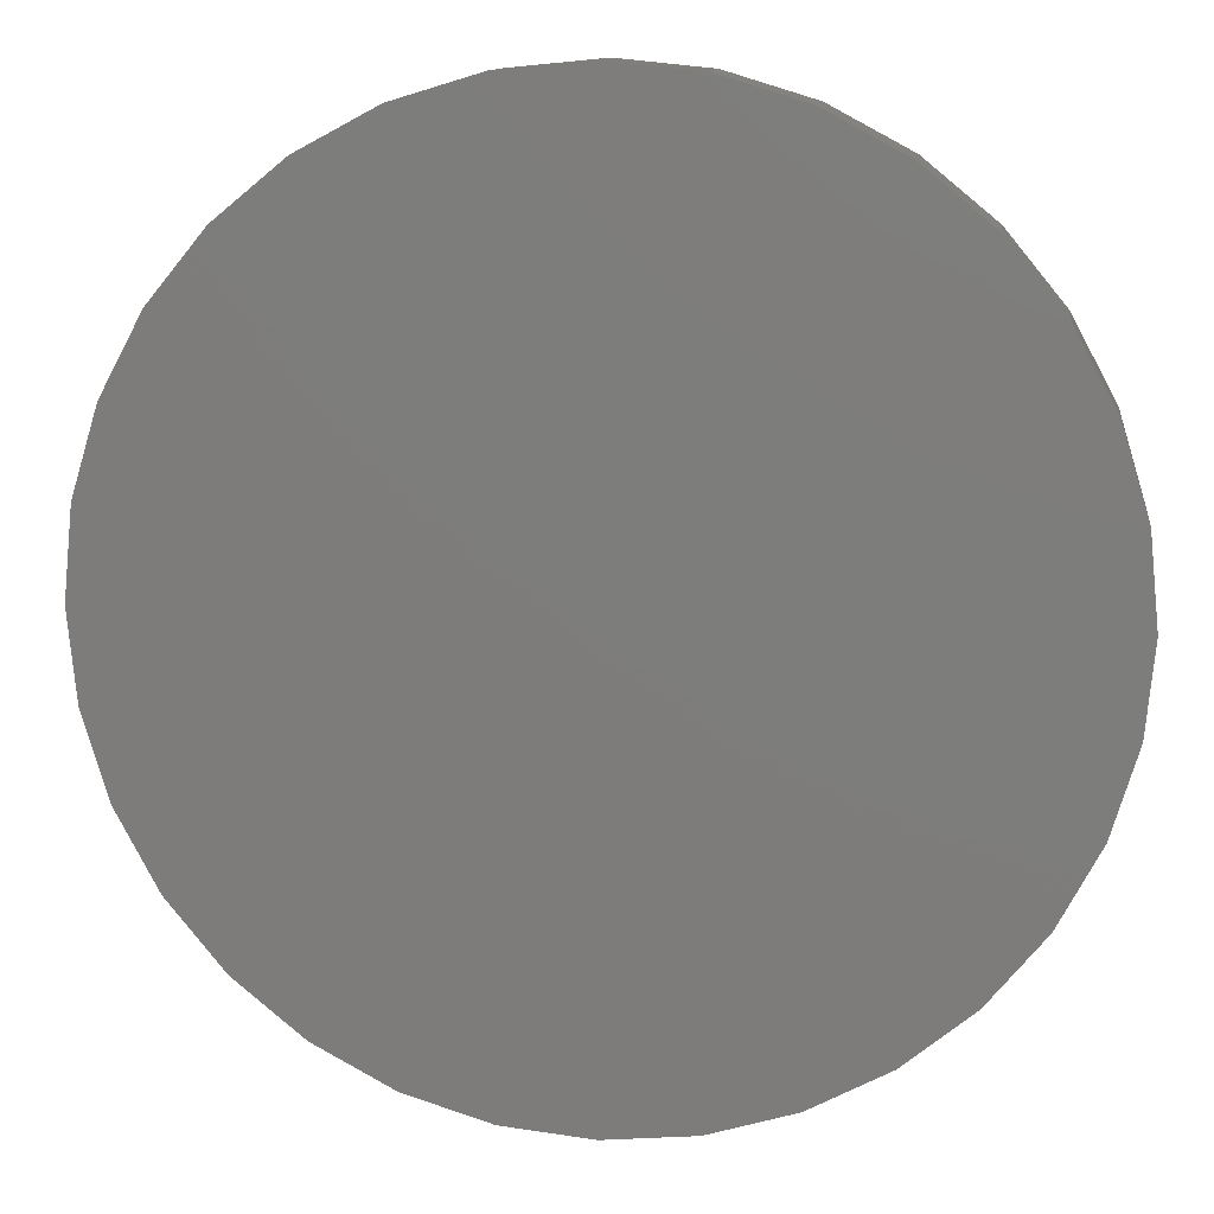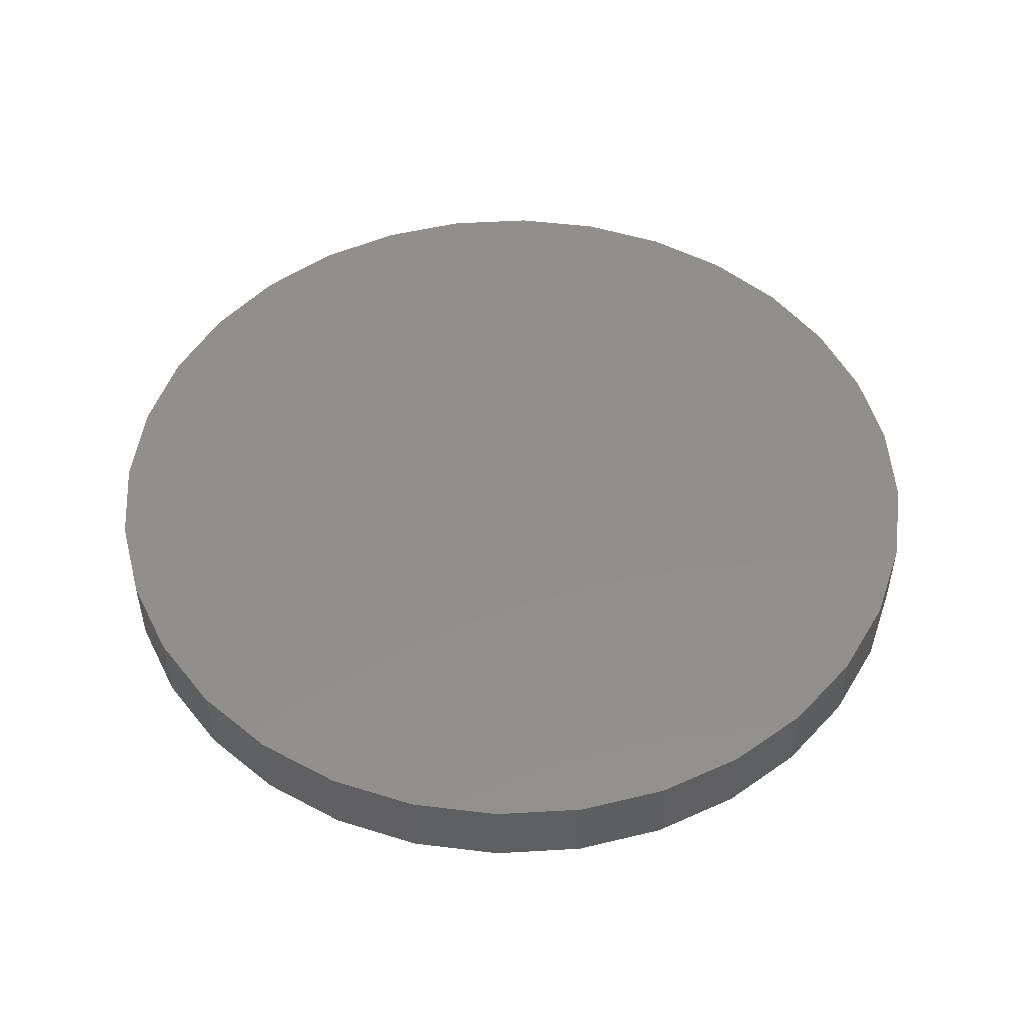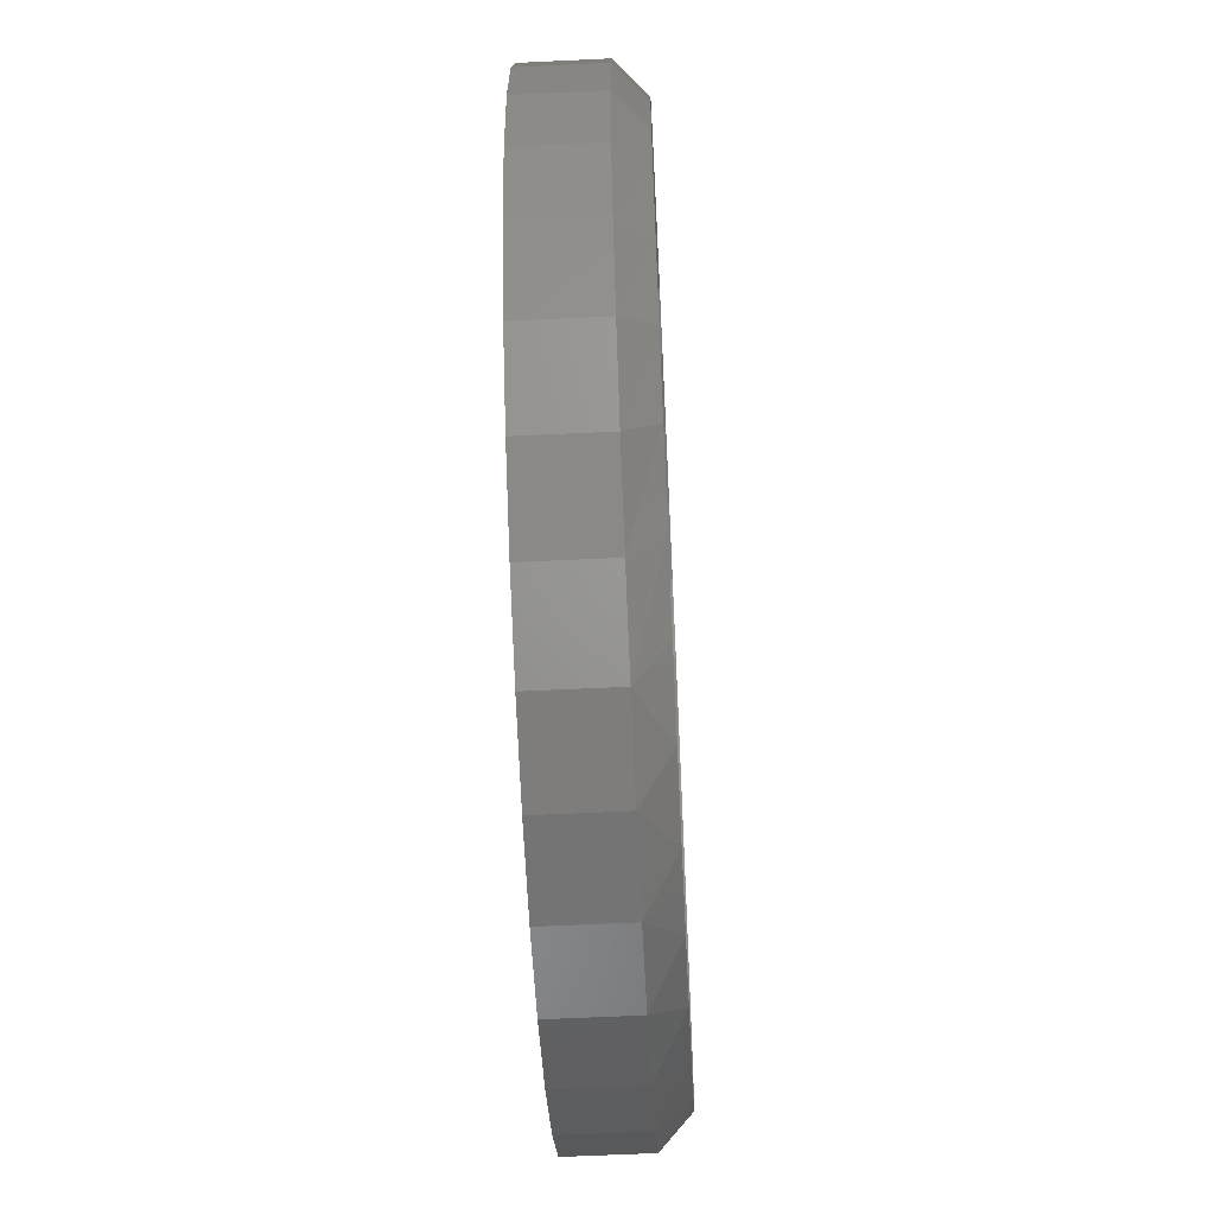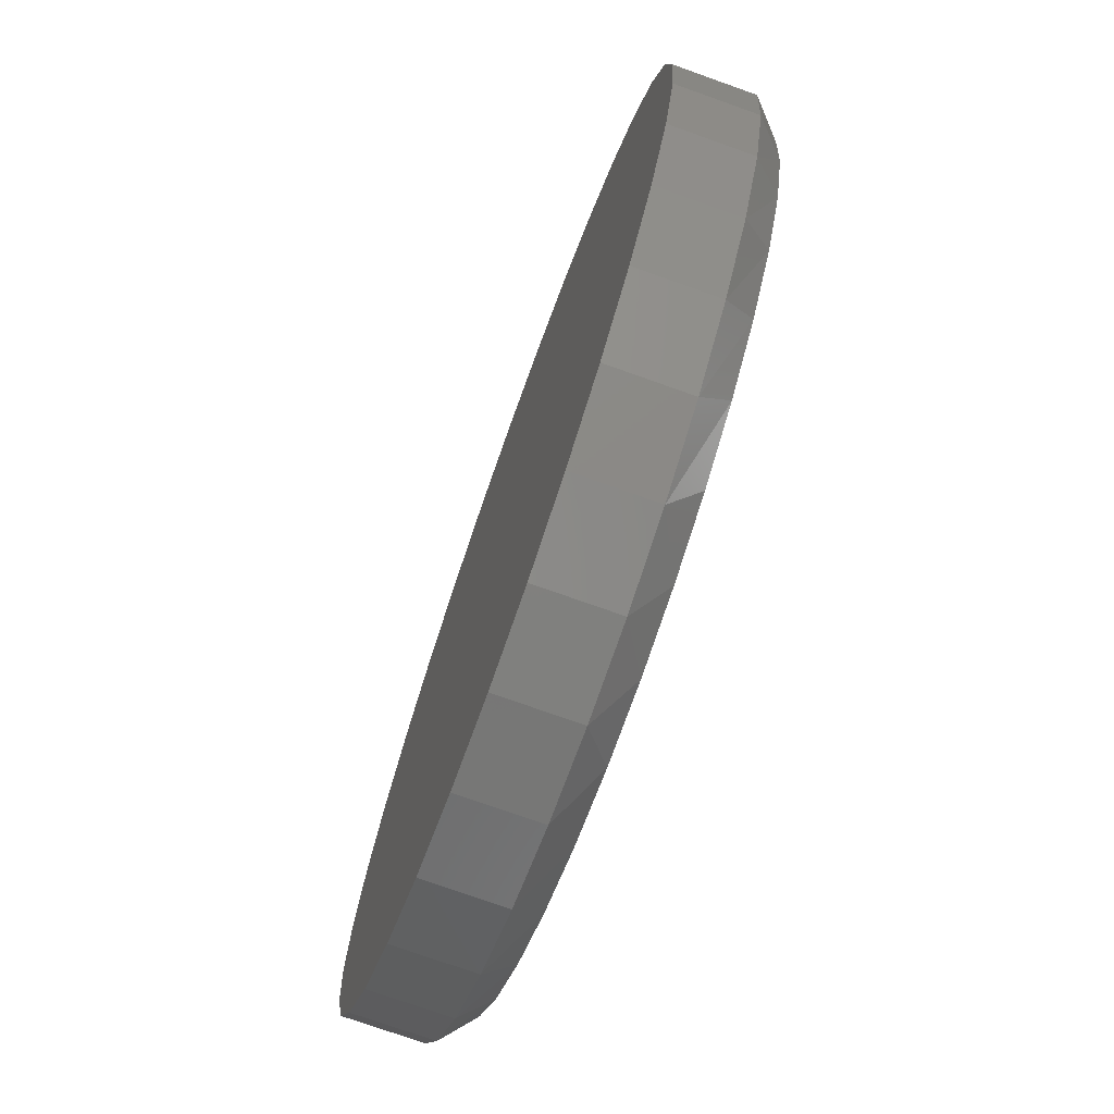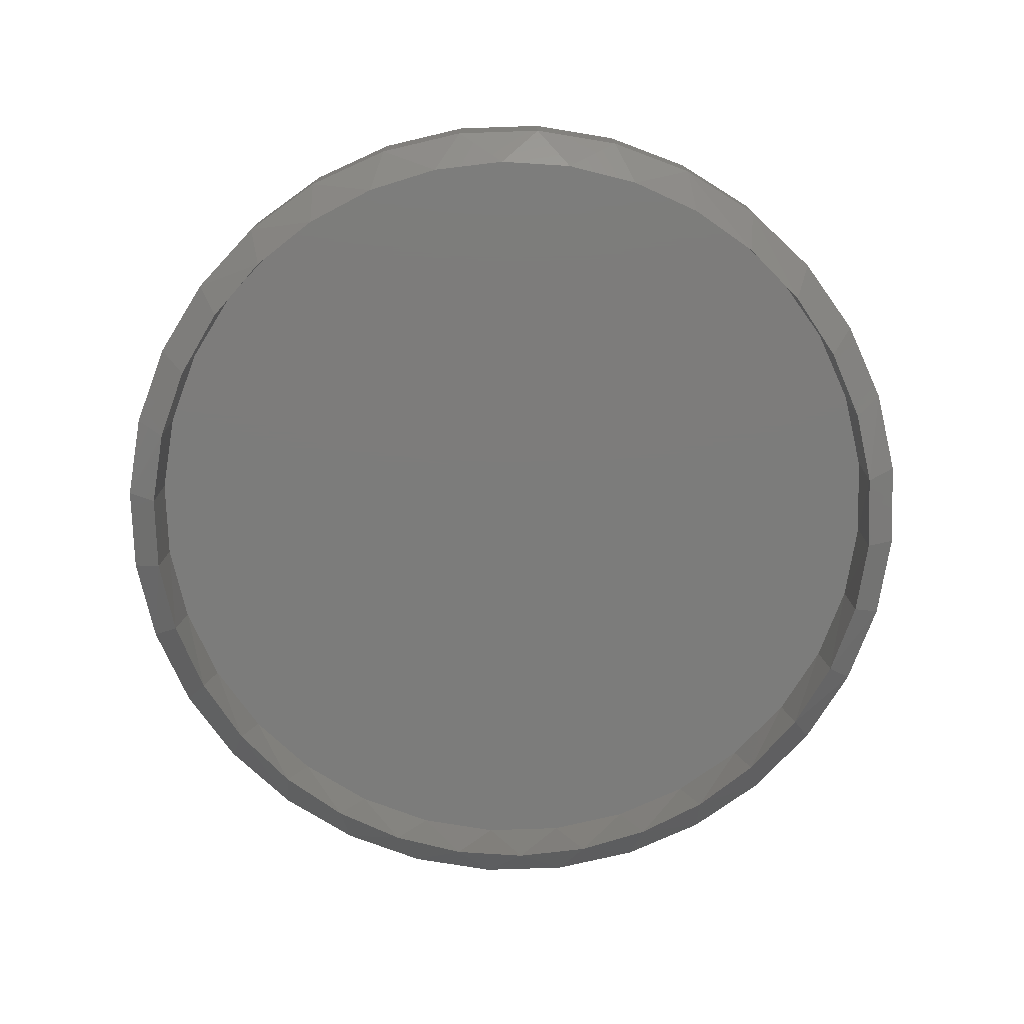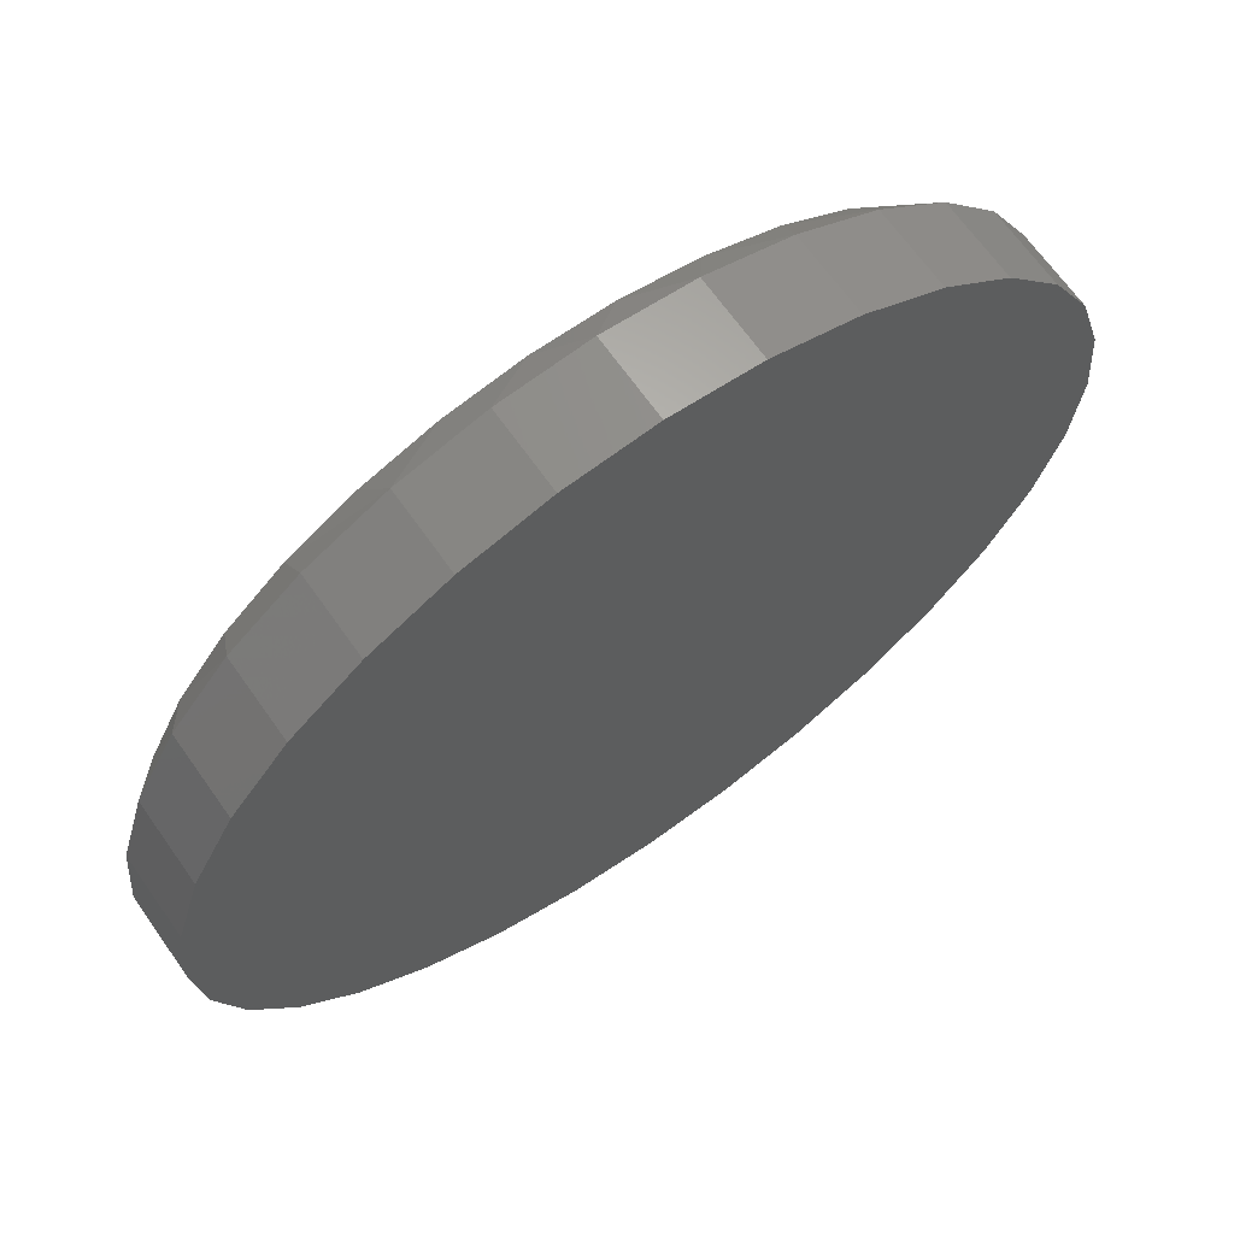
<metadata>
{"format":"stl","ext":"stl","renderer":"f3d","projection":"perspective","resolution":1024,"background":"white","views":[{"elev":11.8,"azim":-172.2,"up":"+Z"},{"elev":50.4,"azim":47.0,"up":"+Y"},{"elev":-60.5,"azim":-87.2,"up":"+Z"},{"elev":-74.7,"azim":-109.6,"up":"+Z"},{"elev":-75.6,"azim":176.3,"up":"+Y"},{"elev":67.2,"azim":144.8,"up":"+Z"}]}
</metadata>
<code>
# stl→obj: 130 verts, 256 faces
v -0.6418 -0.05469 0.2689
v -0.6462 -0.183 0.258
v -0.6818 -0.05469 0.1371
v -0.587 -0.183 0.3748
v -0.5769 -0.05469 0.3904
v -0.5076 -0.1831 0.4781
v -0.4895 -0.05469 0.4968
v -0.4112 -0.1832 0.5644
v -0.383 -0.05469 0.5842
v -0.3012 -0.1832 0.6313
v -0.2616 -0.05469 0.6491
v -0.1815 -0.1833 0.6768
v -0.1298 -0.05469 0.6891
v -0.05589 -0.1834 0.6998
v 0.007319 -0.05469 0.7026
v 0.07167 -0.1835 0.6997
v 0.1444 -0.05469 0.6891
v 0.1972 -0.1836 0.6765
v 0.2762 -0.05469 0.6491
v 0.3168 -0.1837 0.6308
v 0.3977 -0.05469 0.5842
v 0.4266 -0.1838 0.5638
v 0.5042 -0.05469 0.4968
v 0.5228 -0.1839 0.4775
v 0.5915 -0.05469 0.3904
v 0.6019 -0.1839 0.3743
v 0.6565 -0.05469 0.2689
v 0.661 -0.184 0.2576
v 0.6964 -0.05469 0.1371
v -0.6829 -0.183 0.1315
v -0.6953 -0.1829 3.981e-16
v -0.6953 -0.05469 3.981e-16
v 0.6976 -0.184 0.1313
v 0.71 -0.05469 -8.079e-17
v 0.71 -0.184 -8.079e-17
v 0.6565 -0.05469 -0.2689
v 0.661 -0.184 -0.2576
v 0.6964 -0.05469 -0.1371
v 0.6019 -0.1839 -0.3743
v 0.5915 -0.05469 -0.3904
v 0.5228 -0.1839 -0.4775
v 0.5042 -0.05469 -0.4968
v 0.4266 -0.1838 -0.5638
v 0.3977 -0.05469 -0.5842
v 0.3168 -0.1837 -0.6308
v 0.2762 -0.05469 -0.6491
v 0.1972 -0.1836 -0.6765
v 0.1444 -0.05469 -0.6891
v 0.07167 -0.1835 -0.6997
v 0.007319 -0.05469 -0.7026
v -0.05589 -0.1834 -0.6998
v -0.1298 -0.05469 -0.6891
v -0.1815 -0.1833 -0.6768
v -0.2616 -0.05469 -0.6491
v -0.3012 -0.1832 -0.6313
v -0.383 -0.05469 -0.5842
v -0.4112 -0.1832 -0.5644
v -0.4895 -0.05469 -0.4968
v -0.5076 -0.1831 -0.4781
v -0.5769 -0.05469 -0.3904
v -0.587 -0.183 -0.3748
v -0.6418 -0.05469 -0.2689
v -0.6462 -0.183 -0.258
v -0.6818 -0.05469 -0.1371
v 0.6976 -0.184 -0.1313
v -0.6829 -0.183 -0.1315
v 0.2979 -0.1328 0.7002
v 0.1558 -0.1328 0.7433
v 0.007895 -0.1328 0.7579
v -0.14 -0.1328 0.7433
v -0.2821 -0.1328 0.7002
v -0.6923 -0.1328 0.29
v -0.6223 -0.1328 0.4211
v -0.528 -0.1328 0.5359
v -0.7354 -0.1328 0.1479
v -0.75 -0.1328 9.281e-17
v 0.429 -0.1328 0.6302
v 0.5438 -0.1328 0.5359
v 0.6381 -0.1328 0.4211
v 0.7081 -0.1328 0.29
v 0.7512 -0.1328 0.1479
v 0.7658 -0.1328 -2.784e-16
v -0.4132 -0.1328 0.6302
v -0.2821 -0.1328 -0.7002
v -0.14 -0.1328 -0.7433
v 0.007895 -0.1328 -0.7579
v 0.1558 -0.1328 -0.7433
v 0.2979 -0.1328 -0.7002
v 0.7081 -0.1328 -0.29
v 0.6381 -0.1328 -0.4211
v 0.5438 -0.1328 -0.5359
v 0.7512 -0.1328 -0.1479
v -0.4132 -0.1328 -0.6302
v -0.528 -0.1328 -0.5359
v -0.6223 -0.1328 -0.4211
v -0.6923 -0.1328 -0.29
v -0.7354 -0.1328 -0.1479
v 0.429 -0.1328 -0.6302
v 0.7658 1.674e-16 -9.282e-17
v 0.7512 1.658e-16 -0.1479
v 0.7081 1.61e-16 -0.29
v 0.6381 1.532e-16 -0.4211
v 0.5438 1.428e-16 -0.5359
v 0.429 1.3e-16 -0.6302
v 0.2979 1.155e-16 -0.7002
v 0.1558 9.968e-17 -0.7433
v 0.007895 8.327e-17 -0.7579
v -0.14 6.685e-17 -0.7433
v -0.2821 5.107e-17 -0.7002
v -0.4132 3.652e-17 -0.6302
v -0.528 2.377e-17 -0.5359
v -0.6223 1.33e-17 -0.4211
v -0.6923 5.529e-18 -0.29
v -0.7354 7.403e-19 -0.1479
v -0.75 -8.765e-19 9.281e-17
v -0.7354 7.403e-19 0.1479
v -0.6923 5.529e-18 0.29
v -0.6223 1.33e-17 0.4211
v -0.528 2.377e-17 0.5359
v -0.4132 3.652e-17 0.6302
v -0.2821 5.107e-17 0.7002
v -0.14 6.685e-17 0.7433
v 0.007895 8.327e-17 0.7579
v 0.1558 9.968e-17 0.7433
v 0.2979 1.155e-16 0.7002
v 0.429 1.3e-16 0.6302
v 0.5438 1.428e-16 0.5359
v 0.6381 1.532e-16 0.4211
v 0.7081 1.61e-16 0.29
v 0.7512 1.658e-16 0.1479
f 1 2 3
f 4 2 1
f 5 4 1
f 6 4 5
f 7 6 5
f 8 6 7
f 9 8 7
f 10 8 9
f 11 10 9
f 12 10 11
f 13 12 11
f 14 12 13
f 15 14 13
f 16 14 15
f 17 16 15
f 17 18 16
f 18 17 19
f 19 20 18
f 20 19 21
f 21 22 20
f 22 21 23
f 23 24 22
f 24 23 25
f 25 26 24
f 26 25 27
f 27 28 26
f 28 27 29
f 2 30 3
f 3 30 31
f 3 31 32
f 28 29 33
f 33 29 34
f 33 34 35
f 36 37 38
f 39 37 36
f 40 39 36
f 41 39 40
f 42 41 40
f 43 41 42
f 44 43 42
f 45 43 44
f 46 45 44
f 47 45 46
f 48 47 46
f 49 47 48
f 50 49 48
f 50 51 49
f 51 50 52
f 52 53 51
f 53 52 54
f 54 55 53
f 55 54 56
f 56 57 55
f 57 56 58
f 58 59 57
f 59 58 60
f 60 61 59
f 61 60 62
f 62 63 61
f 63 62 64
f 37 65 38
f 38 65 35
f 38 35 34
f 63 64 66
f 66 64 32
f 66 32 31
f 67 68 18
f 68 69 16
f 18 68 16
f 70 71 12
f 14 70 12
f 14 69 70
f 16 69 14
f 72 4 73
f 73 4 6
f 73 6 74
f 4 72 2
f 2 72 75
f 2 75 30
f 30 75 76
f 30 76 31
f 18 20 67
f 67 20 22
f 67 22 77
f 77 22 24
f 77 24 78
f 78 24 26
f 78 26 79
f 79 26 28
f 79 28 80
f 80 28 33
f 80 33 81
f 81 33 35
f 81 35 82
f 12 71 10
f 10 71 83
f 10 83 8
f 8 83 74
f 8 74 6
f 84 85 53
f 85 86 51
f 53 85 51
f 87 88 47
f 49 87 47
f 49 86 87
f 51 86 49
f 89 39 90
f 90 39 41
f 90 41 91
f 39 89 37
f 37 89 92
f 37 92 65
f 65 92 82
f 65 82 35
f 53 55 84
f 84 55 57
f 84 57 93
f 93 57 59
f 93 59 94
f 94 59 61
f 94 61 95
f 95 61 63
f 95 63 96
f 96 63 66
f 96 66 97
f 97 66 31
f 97 31 76
f 47 88 45
f 45 88 98
f 45 98 43
f 43 98 91
f 43 91 41
f 13 17 15
f 17 13 19
f 19 13 11
f 19 11 21
f 21 11 9
f 21 9 23
f 23 9 7
f 23 7 25
f 25 7 5
f 25 5 27
f 27 5 1
f 27 1 29
f 29 1 3
f 29 3 34
f 34 3 32
f 34 32 38
f 38 32 64
f 38 64 36
f 36 64 62
f 36 62 40
f 40 62 60
f 40 60 42
f 42 60 58
f 42 58 44
f 44 58 56
f 44 56 46
f 46 56 54
f 46 54 48
f 48 54 52
f 48 52 50
f 99 82 100
f 100 82 92
f 100 92 101
f 101 92 89
f 101 89 102
f 102 89 90
f 102 90 103
f 103 90 91
f 103 91 104
f 104 91 98
f 104 98 105
f 105 98 88
f 105 88 106
f 106 88 87
f 106 87 107
f 107 87 86
f 107 86 108
f 108 86 85
f 108 85 109
f 109 85 84
f 109 84 110
f 110 84 93
f 110 93 111
f 111 93 94
f 111 94 112
f 112 94 95
f 112 95 113
f 113 95 96
f 113 96 114
f 114 96 97
f 114 97 115
f 115 97 76
f 115 76 116
f 116 76 75
f 116 75 117
f 117 75 72
f 117 72 118
f 118 72 73
f 118 73 119
f 119 73 74
f 119 74 120
f 120 74 83
f 120 83 121
f 121 83 71
f 121 71 122
f 122 71 70
f 122 70 123
f 123 70 69
f 123 69 124
f 124 69 68
f 124 68 125
f 125 68 67
f 125 67 126
f 126 67 77
f 126 77 127
f 127 77 78
f 127 78 128
f 128 78 79
f 128 79 129
f 129 79 80
f 129 80 130
f 130 80 81
f 130 81 99
f 99 81 82
f 123 124 122
f 107 108 106
f 106 108 109
f 106 109 105
f 105 109 110
f 105 110 104
f 104 110 111
f 104 111 103
f 103 111 112
f 103 112 102
f 102 112 113
f 102 113 101
f 101 113 114
f 101 114 100
f 100 114 115
f 100 115 99
f 99 115 116
f 99 116 130
f 130 116 117
f 130 117 129
f 129 117 118
f 129 118 128
f 128 118 119
f 128 119 127
f 127 119 120
f 127 120 126
f 126 120 121
f 126 121 125
f 125 121 122
f 125 122 124

</code>
